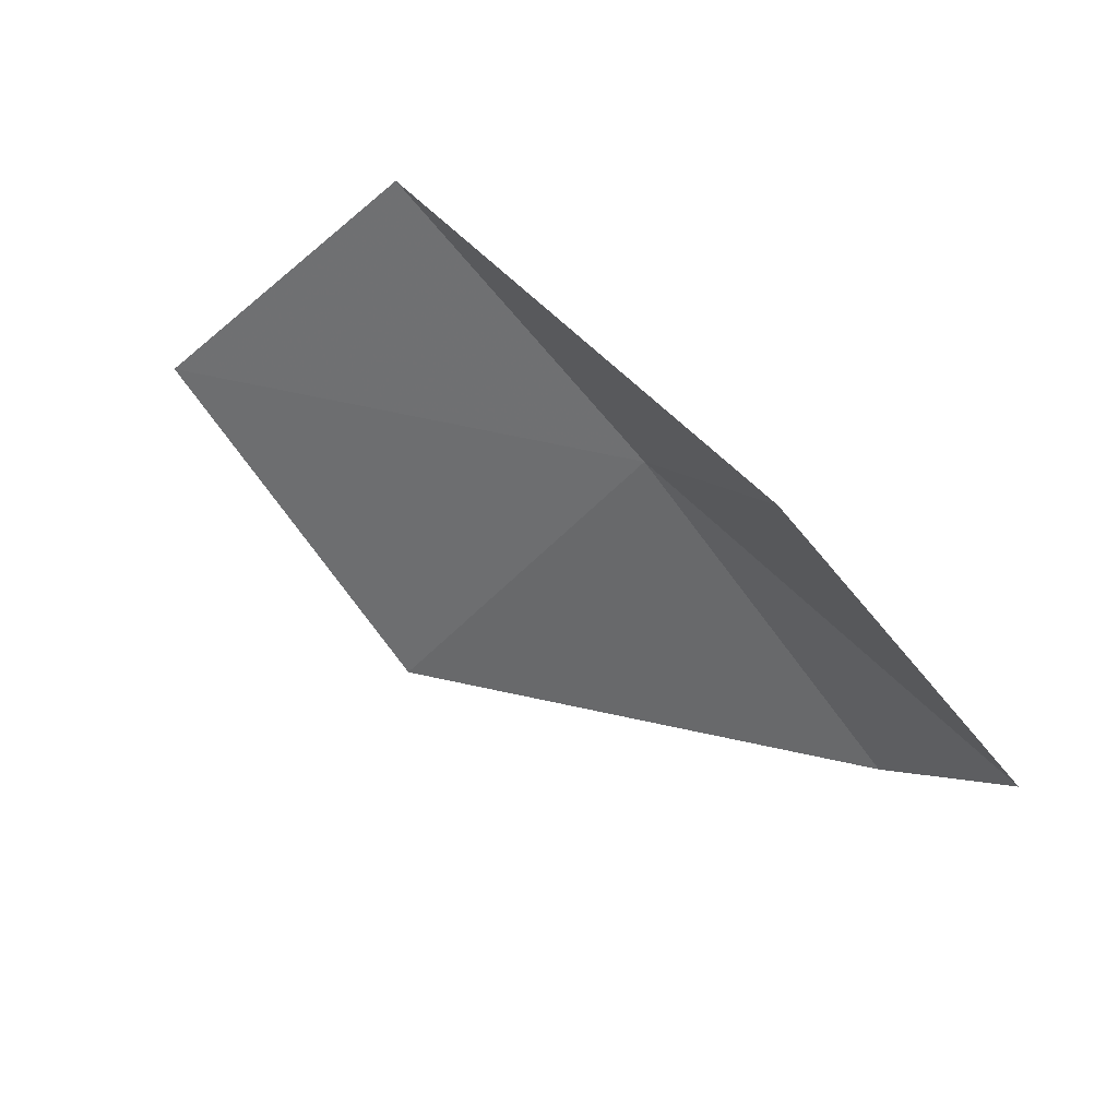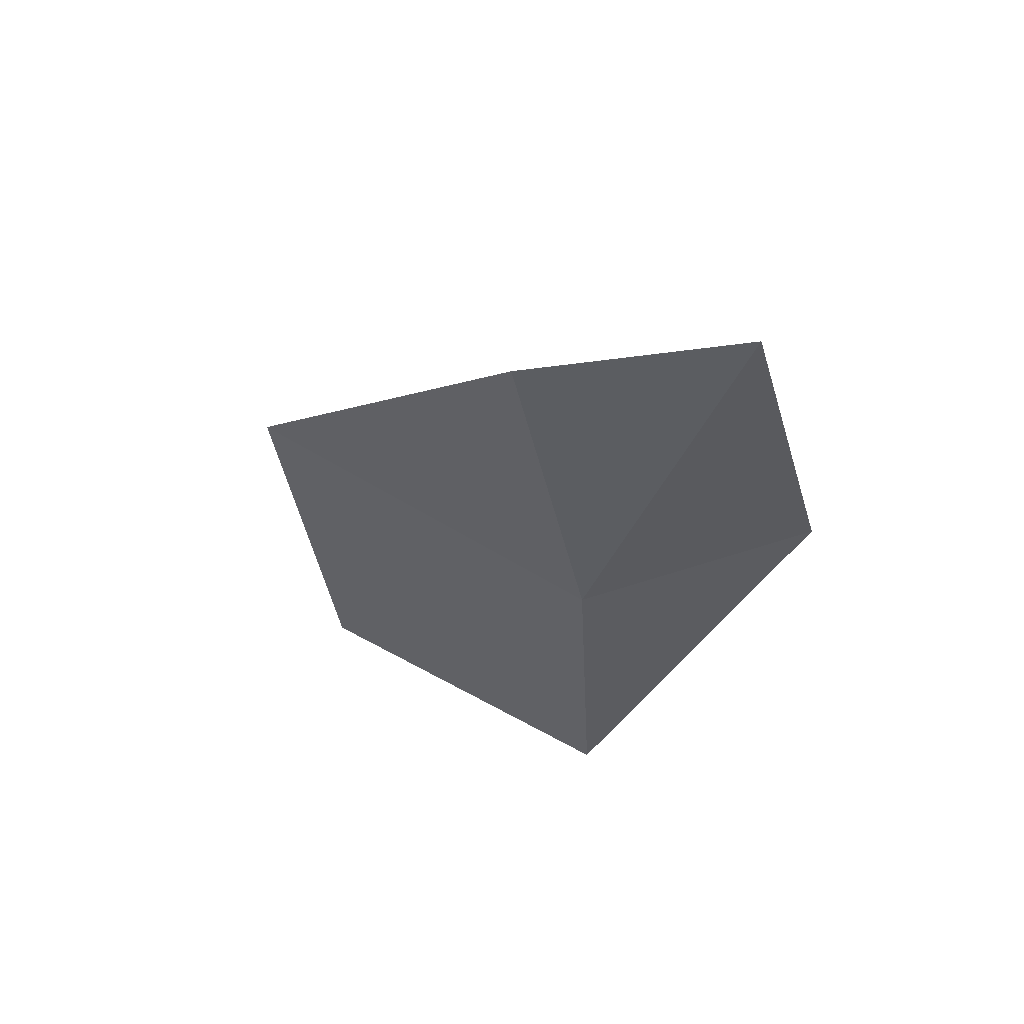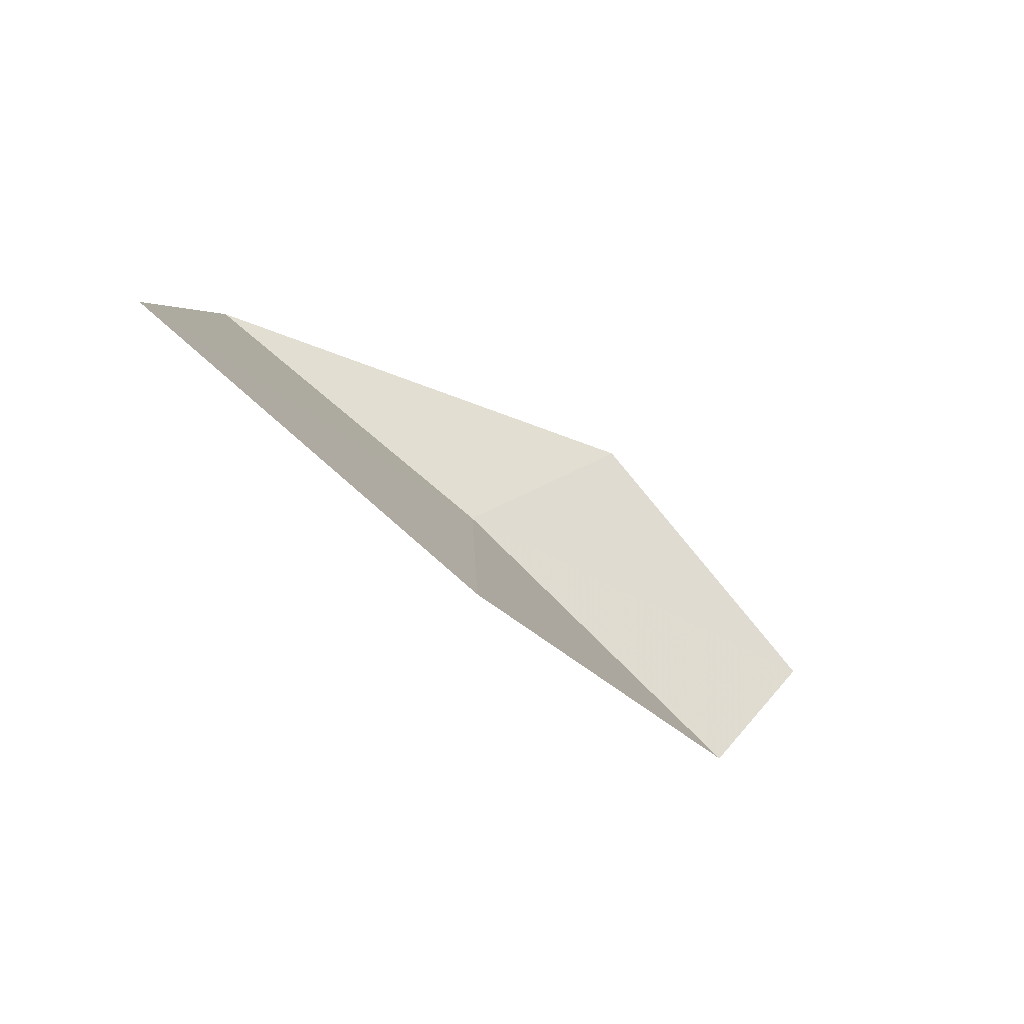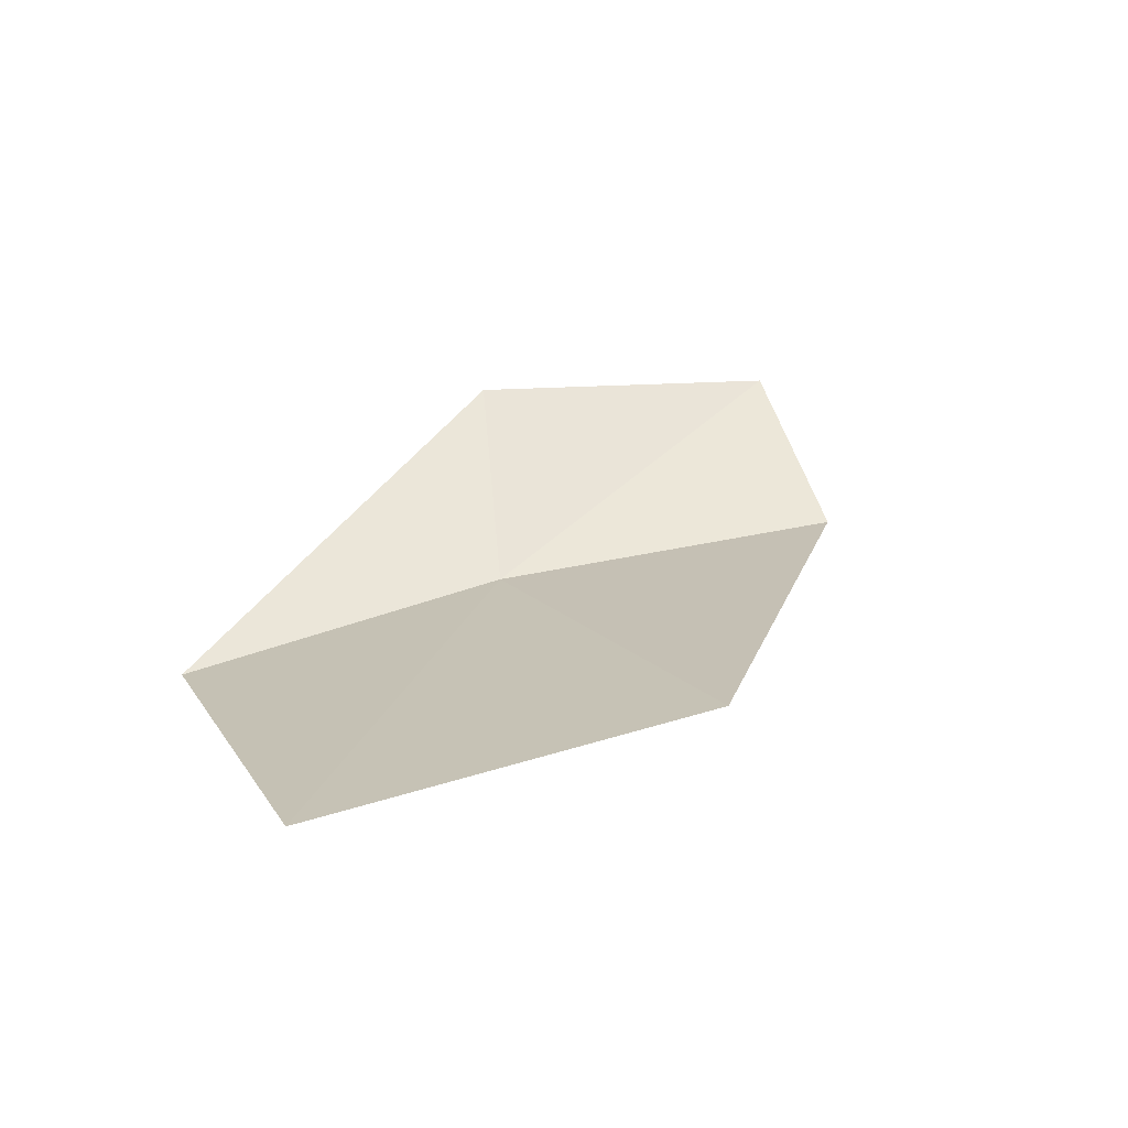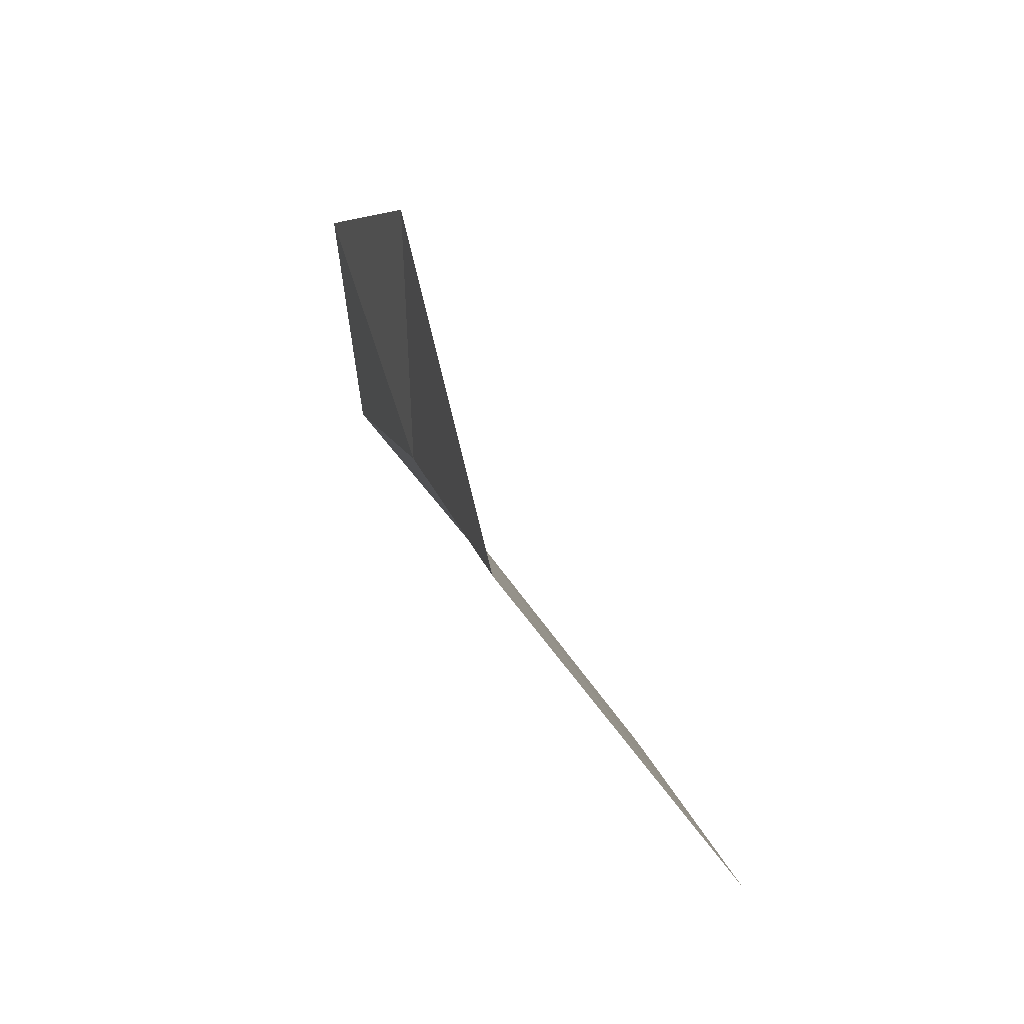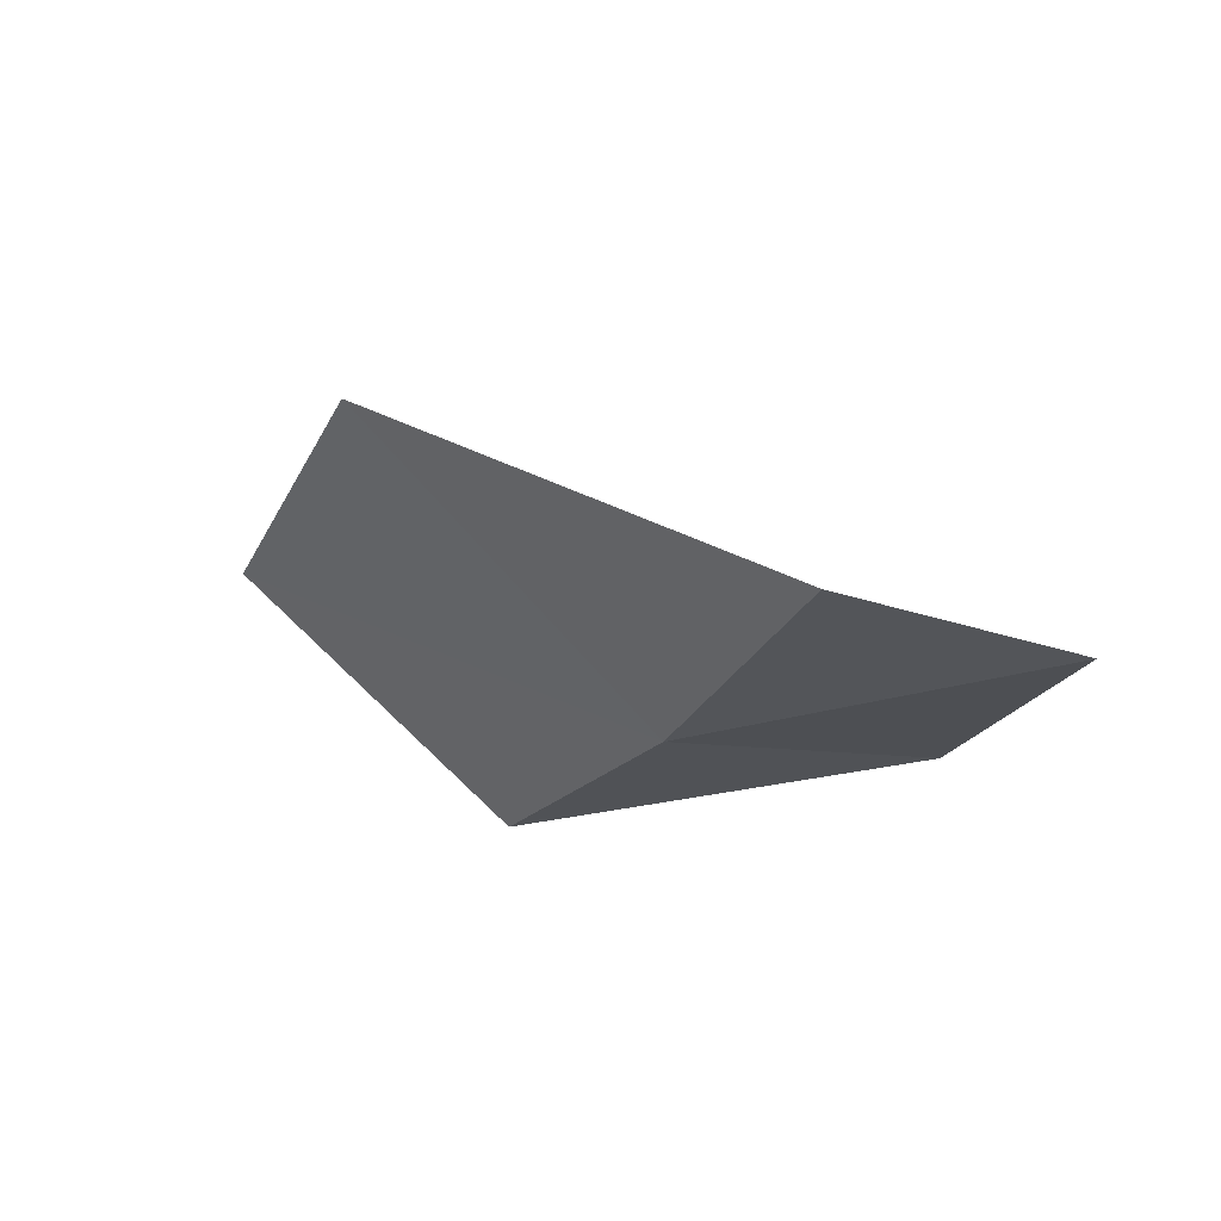
<metadata>
{"format":"obj","ext":"obj","renderer":"f3d","projection":"perspective","resolution":1024,"background":"white","views":[{"elev":62.9,"azim":-123.3,"up":"+Z"},{"elev":-46.5,"azim":-109.6,"up":"+Y"},{"elev":-45.3,"azim":157.9,"up":"+Z"},{"elev":56.3,"azim":130.5,"up":"+Y"},{"elev":41.2,"azim":87.5,"up":"+Z"},{"elev":-32.4,"azim":-139.0,"up":"+Y"}]}
</metadata>
<code>
v -41.18 -54.55 19.19
v -39.03 -53.11 18.4
v -39.6 -54.21 19.83
v -40.77 -53.39 17.47
v -42.76 -54.87 18.23
v -43.39 -55.01 19.16
v -42.06 -54.58 20.09
f 1 3 2
f 1 2 4
f 1 4 5
f 1 5 6
f 1 6 7
f 1 7 3

</code>
